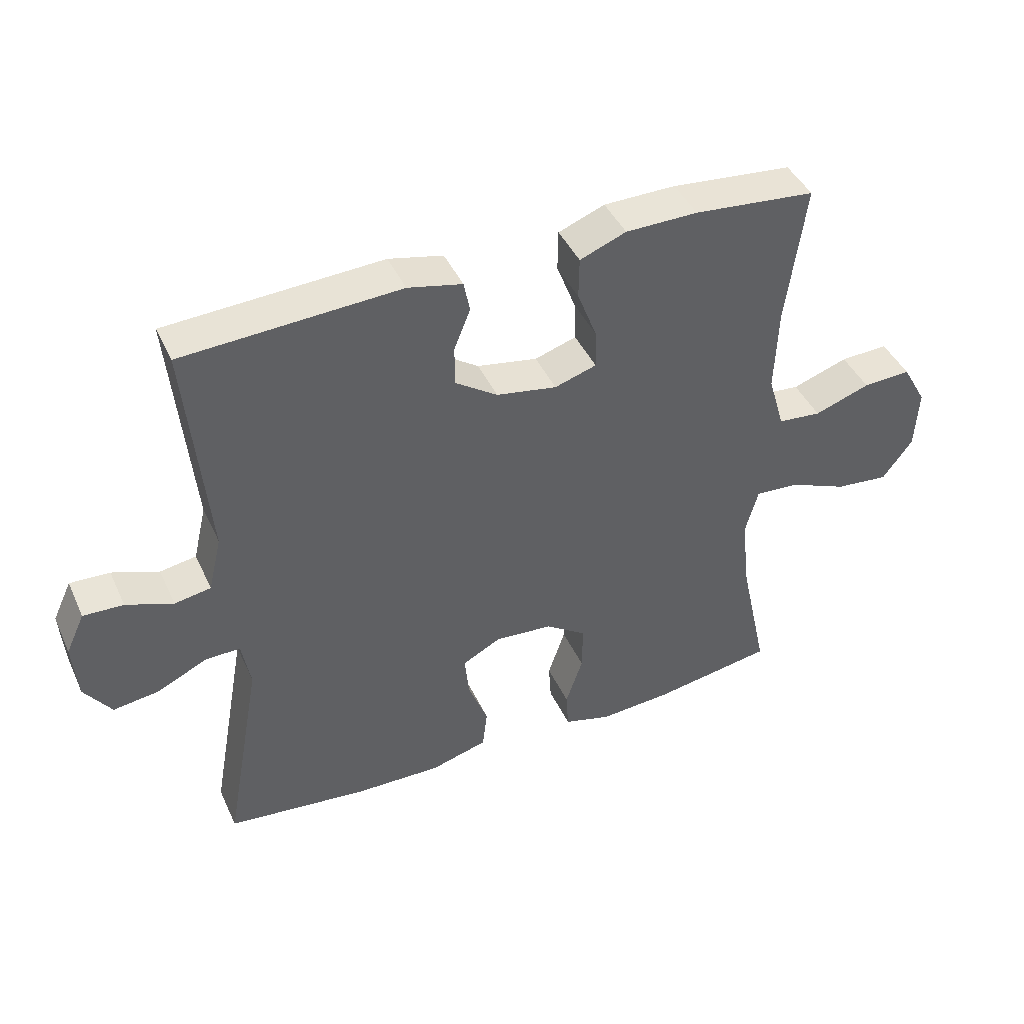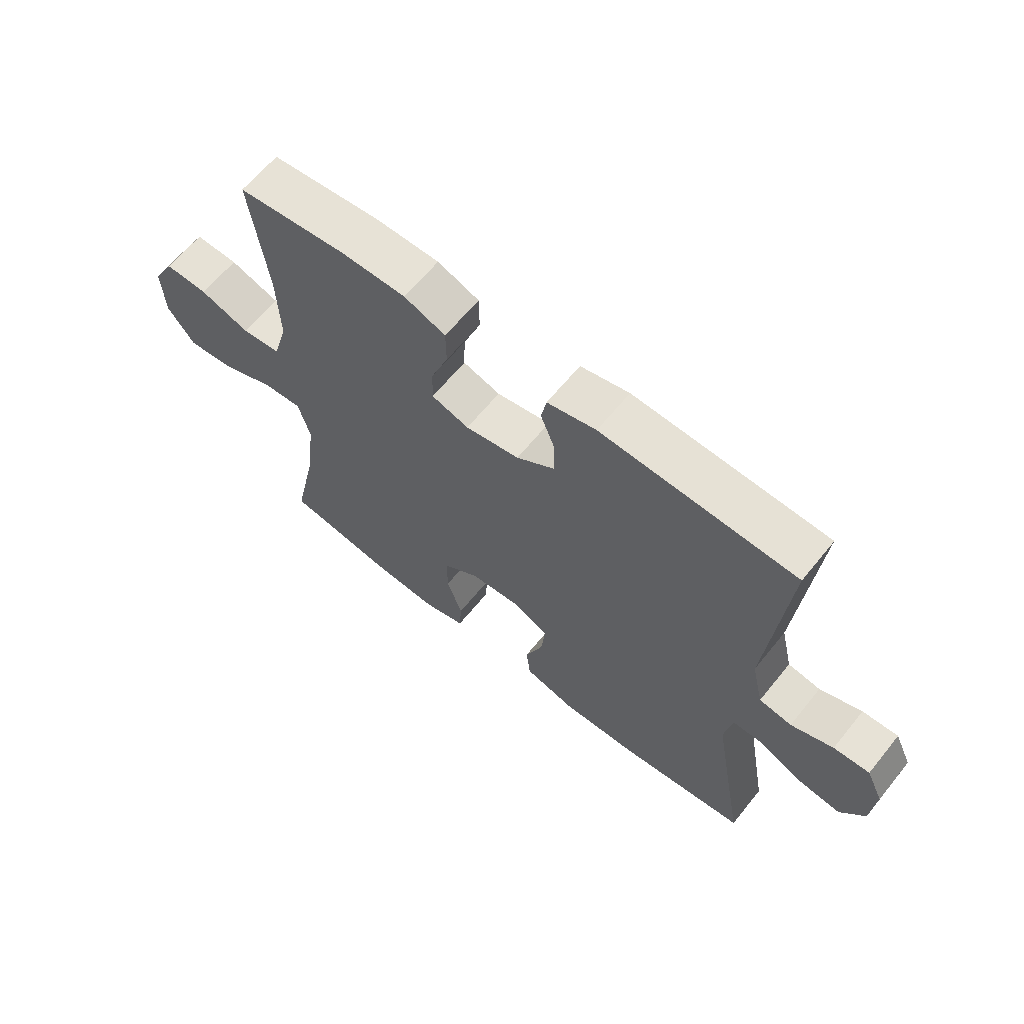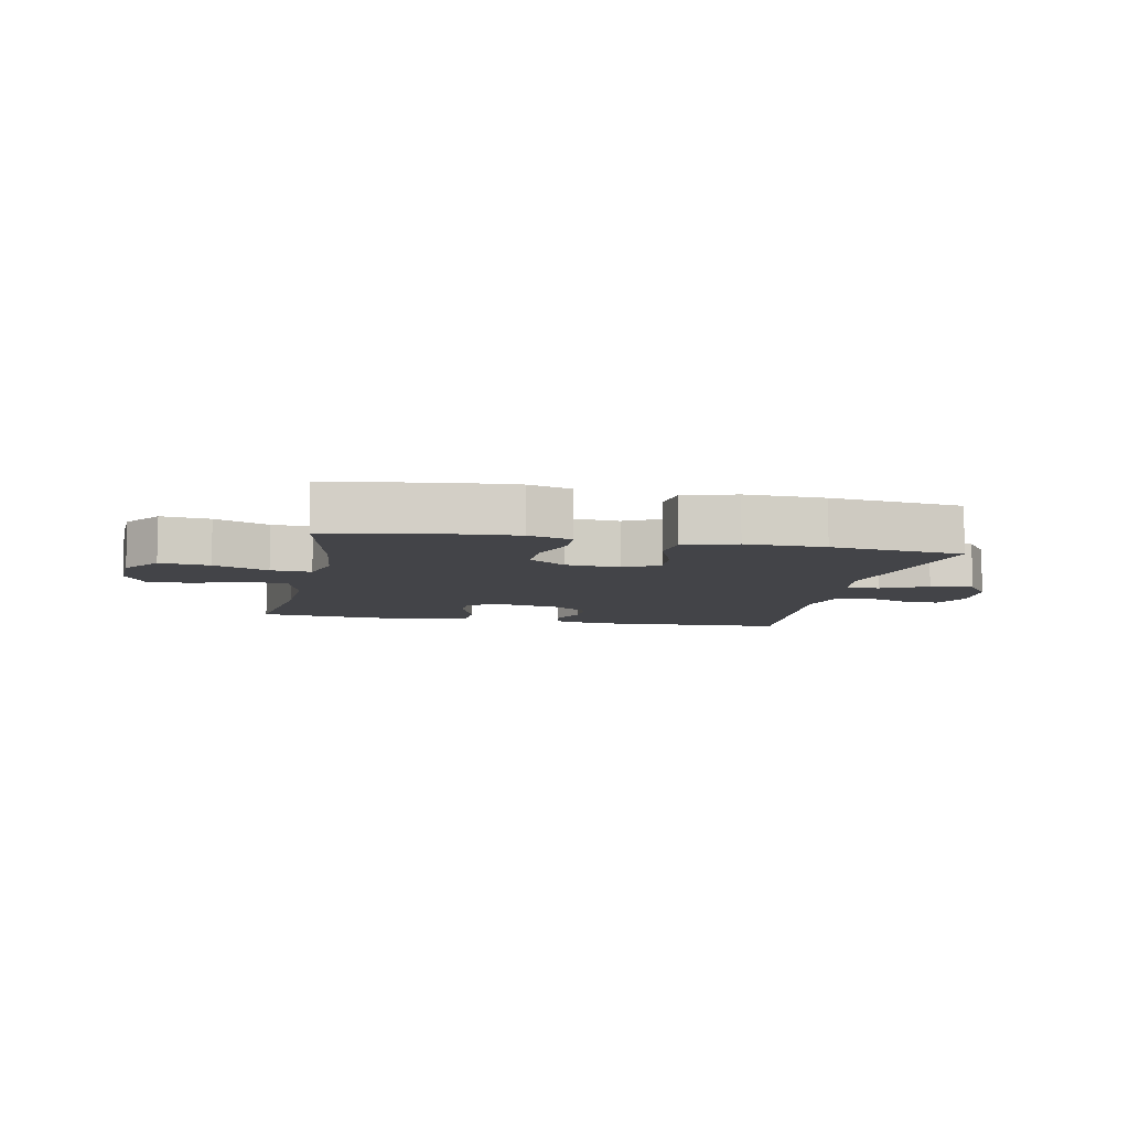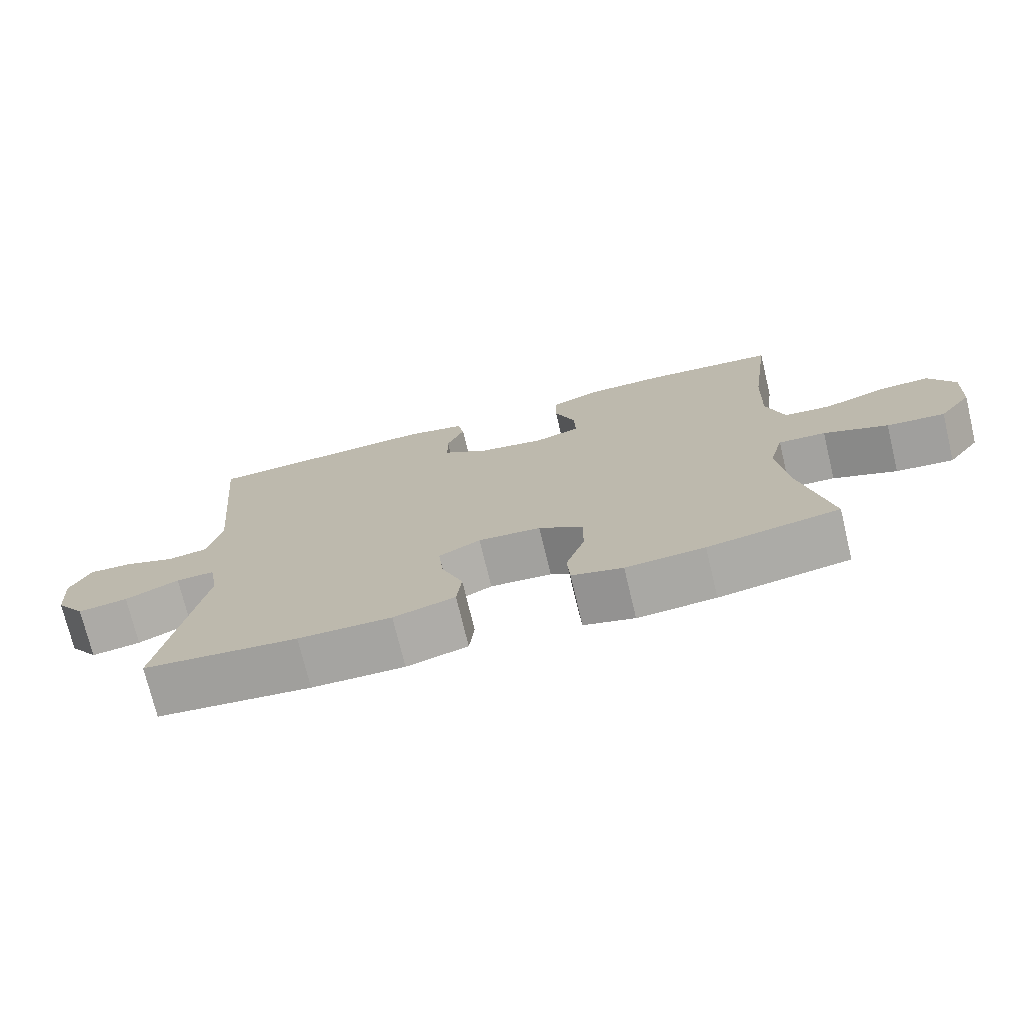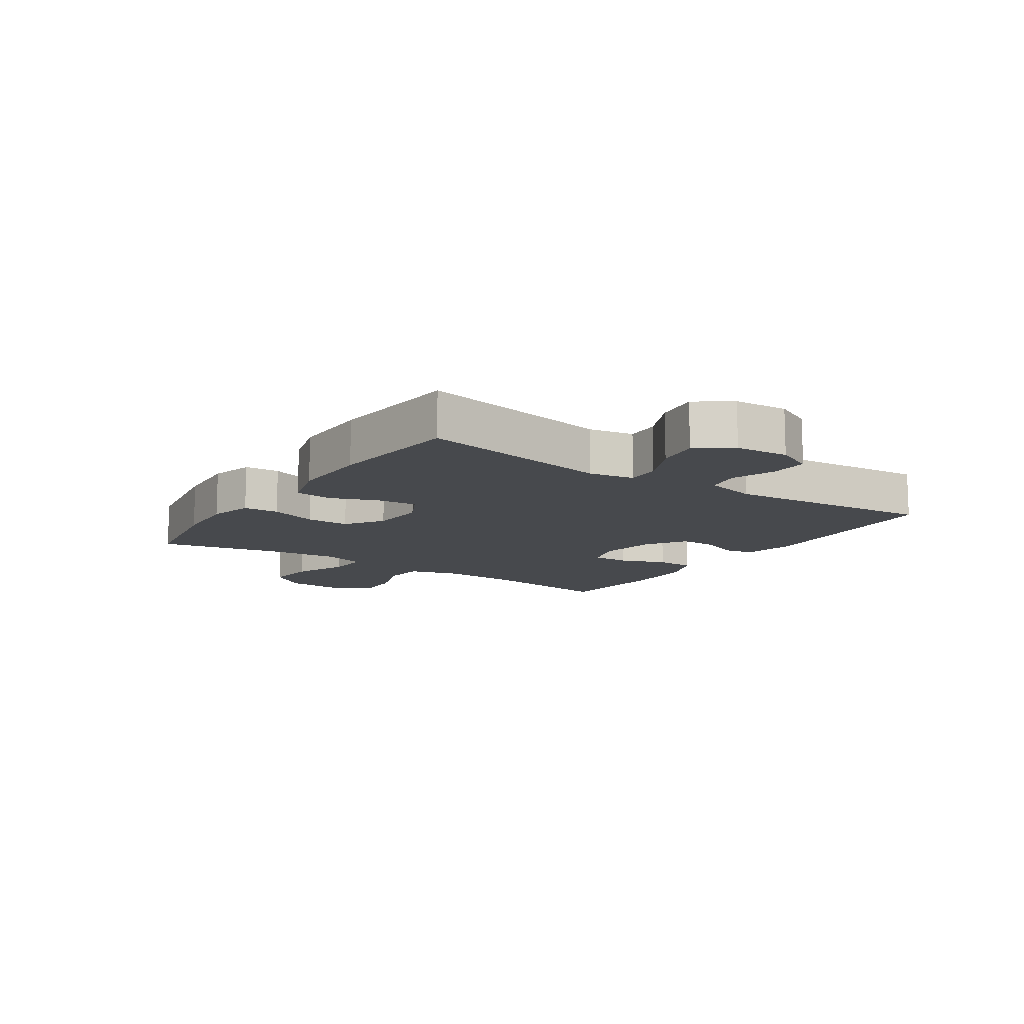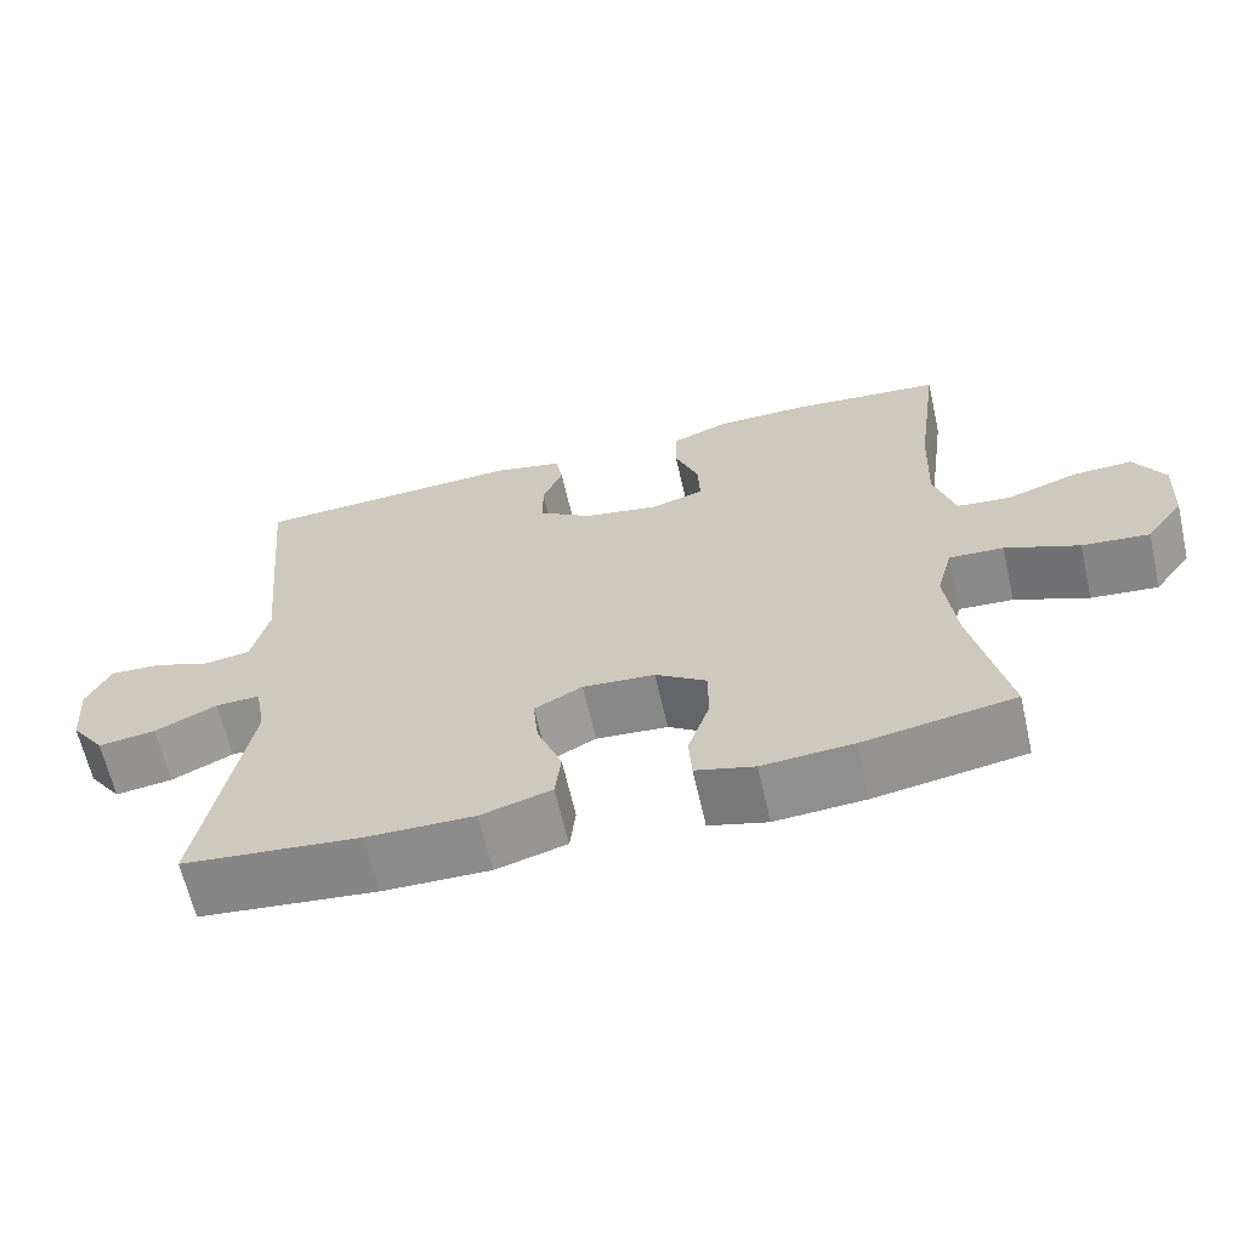
<metadata>
{"format":"obj","ext":"obj","renderer":"f3d","projection":"perspective","resolution":1024,"background":"white","views":[{"elev":42.9,"azim":-23.5,"up":"+Z"},{"elev":63.3,"azim":-141.1,"up":"+Z"},{"elev":-8.2,"azim":168.3,"up":"+Y"},{"elev":-73.7,"azim":13.5,"up":"+Z"},{"elev":-12.1,"azim":-123.9,"up":"+Y"},{"elev":-64.2,"azim":12.8,"up":"+Z"}]}
</metadata>
<code>
o path100_path100.001
v 0.448 0.0375 -0.2889
v 0.4344 0.0375 -0.1679
v 0.455 0.0375 -0.09257
v 0.5245 0.0375 -0.09669
v 0.6188 0.0375 -0.1353
v 0.7041 0.0375 -0.1437
v 0.7524 0.0375 -0.07846
v 0.7576 0.0375 0.01919
v 0.7192 0.0375 0.08683
v 0.6421 0.0375 0.08328
v 0.553 0.0375 0.05231
v 0.4836 0.0375 0.05892
v 0.4573 0.0375 0.1479
v 0.4624 0.0375 0.2829
v 0.4927 0.0375 0.5079
v 0.2982 0.0375 0.5265
v 0.1825 0.0375 0.5251
v 0.1084 0.0375 0.4961
v 0.1075 0.0375 0.4304
v 0.138 0.0375 0.351
v 0.14 0.0375 0.2886
v 0.07316 0.0375 0.2672
v -0.02354 0.0375 0.2841
v -0.09131 0.0375 0.3298
v -0.09146 0.0375 0.3935
v -0.06549 0.0375 0.4587
v -0.07494 0.0375 0.5074
v -0.1622 0.0375 0.527
v -0.509 0.0375 0.5079
v -0.4752 0.0375 0.1513
v -0.4964 0.0375 0.06136
v -0.5546 0.0375 0.05139
v -0.6296 0.0375 0.07875
v -0.6937 0.0375 0.08127
v -0.7237 0.0375 0.01704
v -0.7162 0.0375 -0.07487
v -0.6729 0.0375 -0.1351
v -0.5995 0.0375 -0.1249
v -0.5202 0.0375 -0.0871
v -0.4634 0.0375 -0.08512
v -0.4495 0.0375 -0.1628
v -0.509 0.0375 -0.494
v -0.2816 0.0375 -0.518
v -0.1449 0.0375 -0.5202
v -0.05446 0.0375 -0.4942
v -0.04695 0.0375 -0.4298
v -0.07863 0.0375 -0.3484
v -0.08558 0.0375 -0.2796
v -0.0242 0.0375 -0.2473
v 0.06797 0.0375 -0.2543
v 0.1331 0.0375 -0.2983
v 0.1326 0.0375 -0.3724
v 0.1052 0.0375 -0.4536
v 0.109 0.0375 -0.5142
v 0.1841 0.0375 -0.5346
v 0.2996 0.0375 -0.5266
v 0.4927 0.0375 -0.494
v 0.448 -0.0375 -0.2889
v 0.4344 -0.0375 -0.1679
v 0.455 -0.0375 -0.09257
v 0.5245 -0.0375 -0.09669
v 0.6188 -0.0375 -0.1353
v 0.7041 -0.0375 -0.1437
v 0.7524 -0.0375 -0.07846
v 0.7576 -0.0375 0.01919
v 0.7192 -0.0375 0.08683
v 0.6421 -0.0375 0.08328
v 0.553 -0.0375 0.05231
v 0.4836 -0.0375 0.05892
v 0.4573 -0.0375 0.1479
v 0.4624 -0.0375 0.2829
v 0.4927 -0.0375 0.5079
v 0.2982 -0.0375 0.5265
v 0.1825 -0.0375 0.5251
v 0.1084 -0.0375 0.4961
v 0.1075 -0.0375 0.4304
v 0.138 -0.0375 0.351
v 0.14 -0.0375 0.2886
v 0.07316 -0.0375 0.2672
v -0.02354 -0.0375 0.2841
v -0.09131 -0.0375 0.3298
v -0.09146 -0.0375 0.3935
v -0.06549 -0.0375 0.4587
v -0.07494 -0.0375 0.5074
v -0.1622 -0.0375 0.527
v -0.509 -0.0375 0.5079
v -0.4752 -0.0375 0.1513
v -0.4964 -0.0375 0.06136
v -0.5546 -0.0375 0.05139
v -0.6296 -0.0375 0.07875
v -0.6937 -0.0375 0.08127
v -0.7237 -0.0375 0.01704
v -0.7162 -0.0375 -0.07487
v -0.6729 -0.0375 -0.1351
v -0.5995 -0.0375 -0.1249
v -0.5202 -0.0375 -0.0871
v -0.4634 -0.0375 -0.08512
v -0.4495 -0.0375 -0.1628
v -0.509 -0.0375 -0.494
v -0.2816 -0.0375 -0.518
v -0.1449 -0.0375 -0.5202
v -0.05446 -0.0375 -0.4942
v -0.04695 -0.0375 -0.4298
v -0.07863 -0.0375 -0.3484
v -0.08558 -0.0375 -0.2796
v -0.0242 -0.0375 -0.2473
v 0.06797 -0.0375 -0.2543
v 0.1331 -0.0375 -0.2983
v 0.1326 -0.0375 -0.3724
v 0.1052 -0.0375 -0.4536
v 0.109 -0.0375 -0.5142
v 0.1841 -0.0375 -0.5346
v 0.2996 -0.0375 -0.5266
v 0.4927 -0.0375 -0.494
v 0.7524 0.0375 -0.07846
v 0.7576 0.0375 0.01919
v 0.7192 0.0375 0.08683
v 0.7192 0.0375 0.08683
v 0.7041 0.0375 -0.1437
v 0.6421 0.0375 0.08328
v 0.6188 0.0375 -0.1353
v 0.553 0.0375 0.05231
v 0.5245 0.0375 -0.09669
v 0.4836 0.0375 0.05892
v 0.4836 0.0375 0.05892
v 0.455 0.0375 -0.09257
v 0.455 0.0375 -0.09257
v 0.4573 0.0375 0.1479
v 0.4624 0.0375 0.2829
v 0.4927 0.0375 0.5079
v 0.4927 0.0375 0.5079
v 0.4927 0.0375 -0.494
v 0.4927 0.0375 -0.494
v 0.448 0.0375 -0.2889
v 0.4344 0.0375 -0.1679
v 0.2996 0.0375 -0.5266
v 0.2982 0.0375 0.5265
v 0.1841 0.0375 -0.5346
v 0.1825 0.0375 0.5251
v 0.109 0.0375 -0.5142
v 0.109 0.0375 -0.5142
v 0.138 0.0375 0.351
v 0.14 0.0375 0.2886
v 0.14 0.0375 0.2886
v 0.1084 0.0375 0.4961
v 0.1084 0.0375 0.4961
v 0.1331 0.0375 -0.2983
v 0.1326 0.0375 -0.3724
v 0.07316 0.0375 0.2672
v 0.1075 0.0375 0.4304
v 0.06797 0.0375 -0.2543
v 0.1052 0.0375 -0.4536
v -0.02354 0.0375 0.2841
v -0.0242 0.0375 -0.2473
v -0.09131 0.0375 0.3298
v -0.08558 0.0375 -0.2796
v -0.08558 0.0375 -0.2796
v -0.05446 0.0375 -0.4942
v -0.05446 0.0375 -0.4942
v -0.04695 0.0375 -0.4298
v -0.07863 0.0375 -0.3484
v -0.1449 0.0375 -0.5202
v -0.09146 0.0375 0.3935
v -0.06549 0.0375 0.4587
v -0.07494 0.0375 0.5074
v -0.07494 0.0375 0.5074
v -0.1622 0.0375 0.527
v -0.2816 0.0375 -0.518
v -0.509 0.0375 -0.494
v -0.509 0.0375 -0.494
v -0.4495 0.0375 -0.1628
v -0.4634 0.0375 -0.08512
v -0.4634 0.0375 -0.08512
v -0.5202 0.0375 -0.0871
v -0.4752 0.0375 0.1513
v -0.4964 0.0375 0.06136
v -0.4964 0.0375 0.06136
v -0.509 0.0375 0.5079
v -0.509 0.0375 0.5079
v -0.5546 0.0375 0.05139
v -0.5995 0.0375 -0.1249
v -0.6296 0.0375 0.07875
v -0.6729 0.0375 -0.1351
v -0.6729 0.0375 -0.1351
v -0.6937 0.0375 0.08127
v -0.6937 0.0375 0.08127
v -0.7162 0.0375 -0.07487
v -0.7237 0.0375 0.01704
v 0.7524 -0.0375 -0.07846
v 0.7576 -0.0375 0.01919
v 0.7192 -0.0375 0.08683
v 0.7192 -0.0375 0.08683
v 0.7041 -0.0375 -0.1437
v 0.6421 -0.0375 0.08328
v 0.6188 -0.0375 -0.1353
v 0.553 -0.0375 0.05231
v 0.5245 -0.0375 -0.09669
v 0.4836 -0.0375 0.05892
v 0.4836 -0.0375 0.05892
v 0.455 -0.0375 -0.09257
v 0.455 -0.0375 -0.09257
v 0.4573 -0.0375 0.1479
v 0.4624 -0.0375 0.2829
v 0.4927 -0.0375 0.5079
v 0.4927 -0.0375 0.5079
v 0.4927 -0.0375 -0.494
v 0.4927 -0.0375 -0.494
v 0.448 -0.0375 -0.2889
v 0.4344 -0.0375 -0.1679
v 0.2996 -0.0375 -0.5266
v 0.2982 -0.0375 0.5265
v 0.1841 -0.0375 -0.5346
v 0.1825 -0.0375 0.5251
v 0.109 -0.0375 -0.5142
v 0.109 -0.0375 -0.5142
v 0.138 -0.0375 0.351
v 0.14 -0.0375 0.2886
v 0.14 -0.0375 0.2886
v 0.1084 -0.0375 0.4961
v 0.1084 -0.0375 0.4961
v 0.1331 -0.0375 -0.2983
v 0.1326 -0.0375 -0.3724
v 0.07316 -0.0375 0.2672
v 0.1075 -0.0375 0.4304
v 0.06797 -0.0375 -0.2543
v 0.1052 -0.0375 -0.4536
v -0.02354 -0.0375 0.2841
v -0.0242 -0.0375 -0.2473
v -0.09131 -0.0375 0.3298
v -0.08558 -0.0375 -0.2796
v -0.08558 -0.0375 -0.2796
v -0.05446 -0.0375 -0.4942
v -0.05446 -0.0375 -0.4942
v -0.04695 -0.0375 -0.4298
v -0.07863 -0.0375 -0.3484
v -0.1449 -0.0375 -0.5202
v -0.09146 -0.0375 0.3935
v -0.06549 -0.0375 0.4587
v -0.07494 -0.0375 0.5074
v -0.07494 -0.0375 0.5074
v -0.1622 -0.0375 0.527
v -0.2816 -0.0375 -0.518
v -0.509 -0.0375 -0.494
v -0.509 -0.0375 -0.494
v -0.4495 -0.0375 -0.1628
v -0.4634 -0.0375 -0.08512
v -0.4634 -0.0375 -0.08512
v -0.5202 -0.0375 -0.0871
v -0.4752 -0.0375 0.1513
v -0.4964 -0.0375 0.06136
v -0.4964 -0.0375 0.06136
v -0.509 -0.0375 0.5079
v -0.509 -0.0375 0.5079
v -0.5546 -0.0375 0.05139
v -0.5995 -0.0375 -0.1249
v -0.6296 -0.0375 0.07875
v -0.6729 -0.0375 -0.1351
v -0.6729 -0.0375 -0.1351
v -0.6937 -0.0375 0.08127
v -0.6937 -0.0375 0.08127
v -0.7162 -0.0375 -0.07487
v -0.7237 -0.0375 0.01704
f 191 194 190
f 249 227 229
f 200 225 209
f 196 198 197
f 209 221 208
f 211 203 204
f 249 229 252
f 241 237 238
f 228 246 230
f 195 196 197
f 241 229 237
f 203 217 202
f 219 224 213
f 241 238 239
f 250 246 249
f 234 236 232
f 230 246 245
f 213 216 211
f 212 226 214
f 206 208 210
f 248 254 255
f 212 222 226
f 227 246 228
f 208 221 222
f 255 254 256
f 217 203 216
f 208 222 210
f 246 227 249
f 217 223 200
f 223 227 228
f 225 223 228
f 211 216 203
f 250 254 248
f 252 229 241
f 190 194 189
f 255 261 257
f 210 222 212
f 261 256 262
f 242 230 245
f 200 223 225
f 216 213 224
f 235 242 236
f 242 245 243
f 255 256 261
f 246 250 248
f 197 198 200
f 196 195 194
f 235 236 234
f 209 225 221
f 189 194 195
f 230 242 235
f 262 256 259
f 198 202 200
f 193 189 195
f 200 202 217
f 7 8 65 64
f 8 118 192 65
f 6 7 64 63
f 9 10 67 66
f 5 6 63 62
f 10 11 68 67
f 4 5 62 61
f 11 125 199 68
f 127 4 61 201
f 12 13 70 69
f 14 131 205 71
f 133 1 58 207
f 13 14 71 70
f 2 3 60 59
f 1 2 59 58
f 56 57 114 113
f 15 16 73 72
f 55 56 113 112
f 16 17 74 73
f 141 55 112 215
f 20 144 218 77
f 17 146 220 74
f 51 52 109 108
f 21 22 79 78
f 19 20 77 76
f 18 19 76 75
f 50 51 108 107
f 53 54 111 110
f 52 53 110 109
f 22 23 80 79
f 49 50 107 106
f 23 24 81 80
f 157 49 106 231
f 159 46 103 233
f 46 47 104 103
f 44 45 102 101
f 25 26 83 82
f 26 166 240 83
f 27 28 85 84
f 47 48 105 104
f 24 25 82 81
f 43 44 101 100
f 170 43 100 244
f 41 42 99 98
f 173 41 98 247
f 39 40 97 96
f 30 177 251 87
f 179 30 87 253
f 28 29 86 85
f 31 32 89 88
f 38 39 96 95
f 32 33 90 89
f 184 38 95 258
f 33 186 260 90
f 36 37 94 93
f 35 36 93 92
f 34 35 92 91
f 117 116 120
f 175 155 153
f 126 135 151
f 122 123 124
f 135 134 147
f 137 130 129
f 175 178 155
f 167 164 163
f 154 156 172
f 121 123 122
f 167 163 155
f 129 128 143
f 145 139 150
f 167 165 164
f 176 175 172
f 160 158 162
f 156 171 172
f 139 137 142
f 138 140 152
f 132 136 134
f 174 181 180
f 138 152 148
f 153 154 172
f 134 148 147
f 181 182 180
f 143 142 129
f 134 136 148
f 172 175 153
f 143 126 149
f 149 154 153
f 151 154 149
f 137 129 142
f 176 174 180
f 178 167 155
f 116 115 120
f 181 183 187
f 136 138 148
f 187 188 182
f 168 171 156
f 126 151 149
f 142 150 139
f 161 162 168
f 168 169 171
f 181 187 182
f 172 174 176
f 123 126 124
f 122 120 121
f 161 160 162
f 135 147 151
f 115 121 120
f 156 161 168
f 188 185 182
f 124 126 128
f 119 121 115
f 126 143 128

</code>
